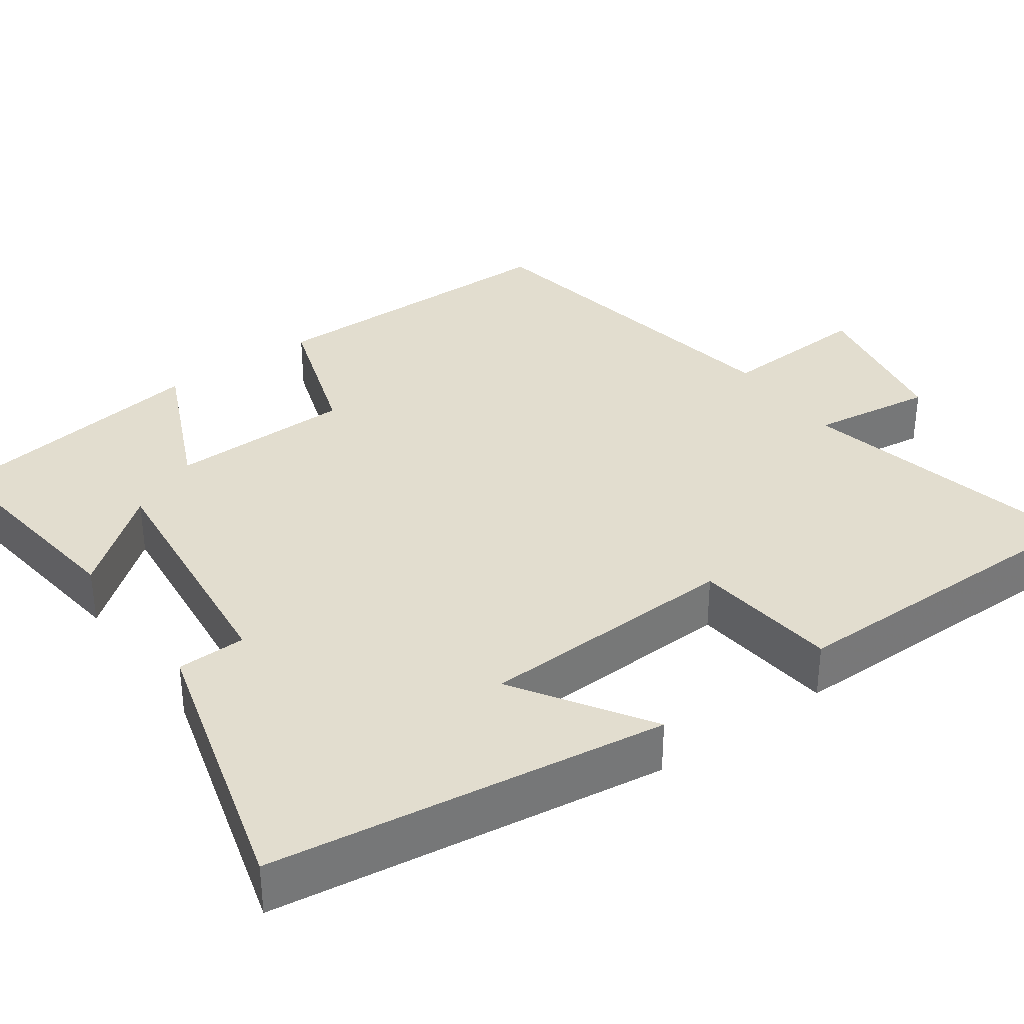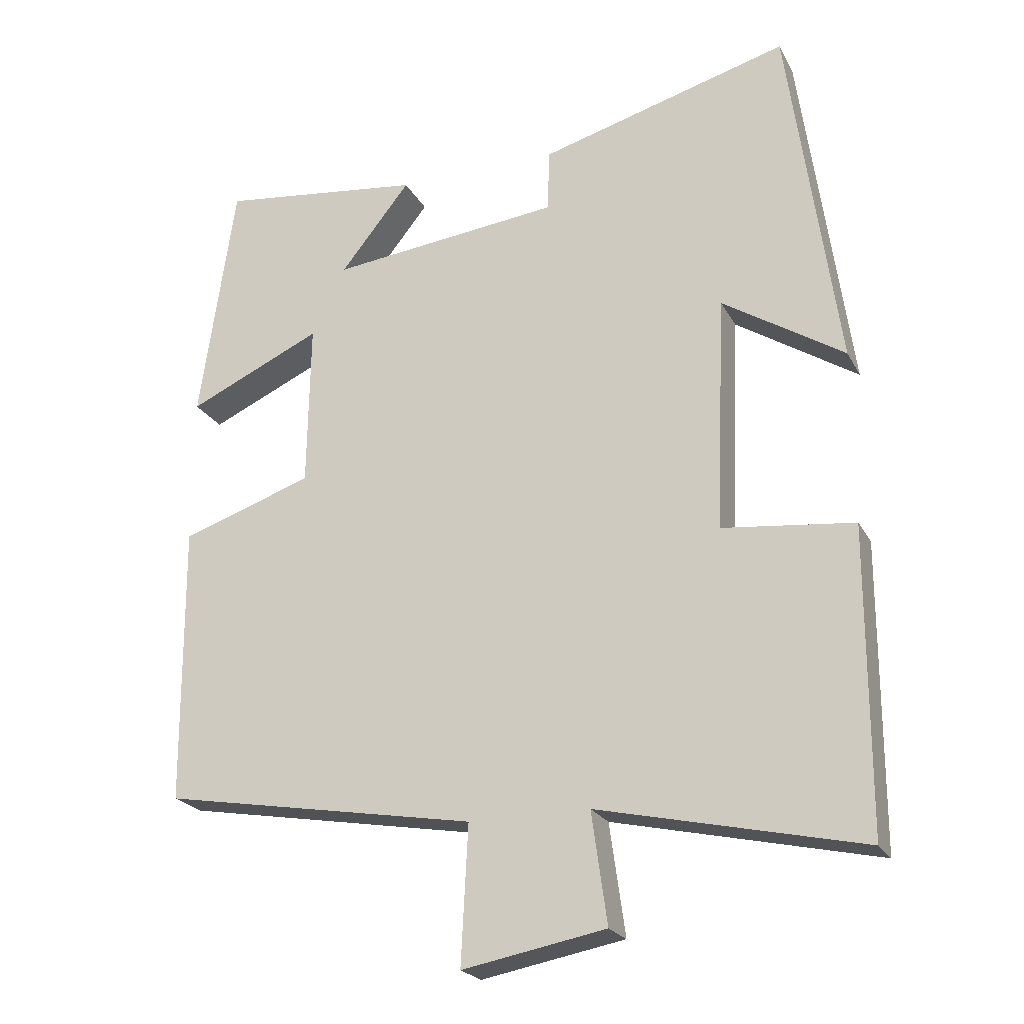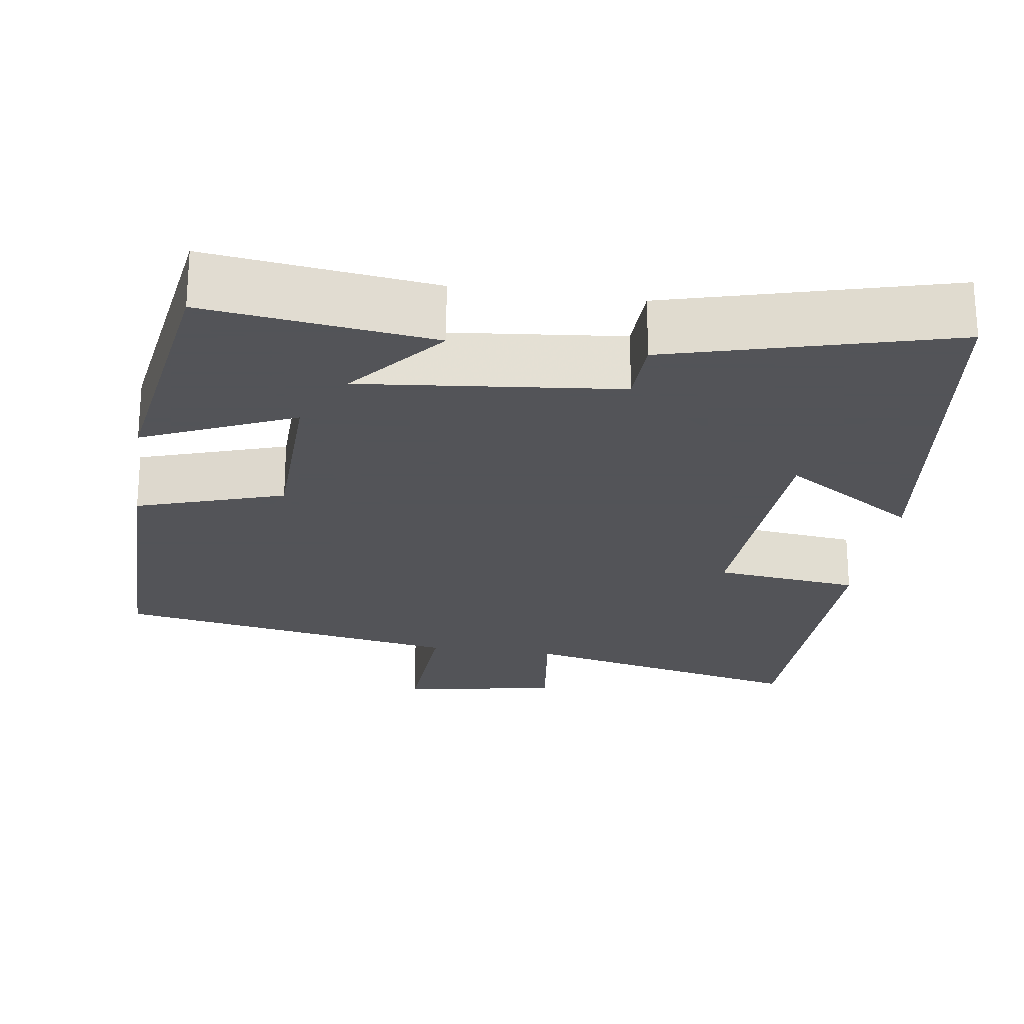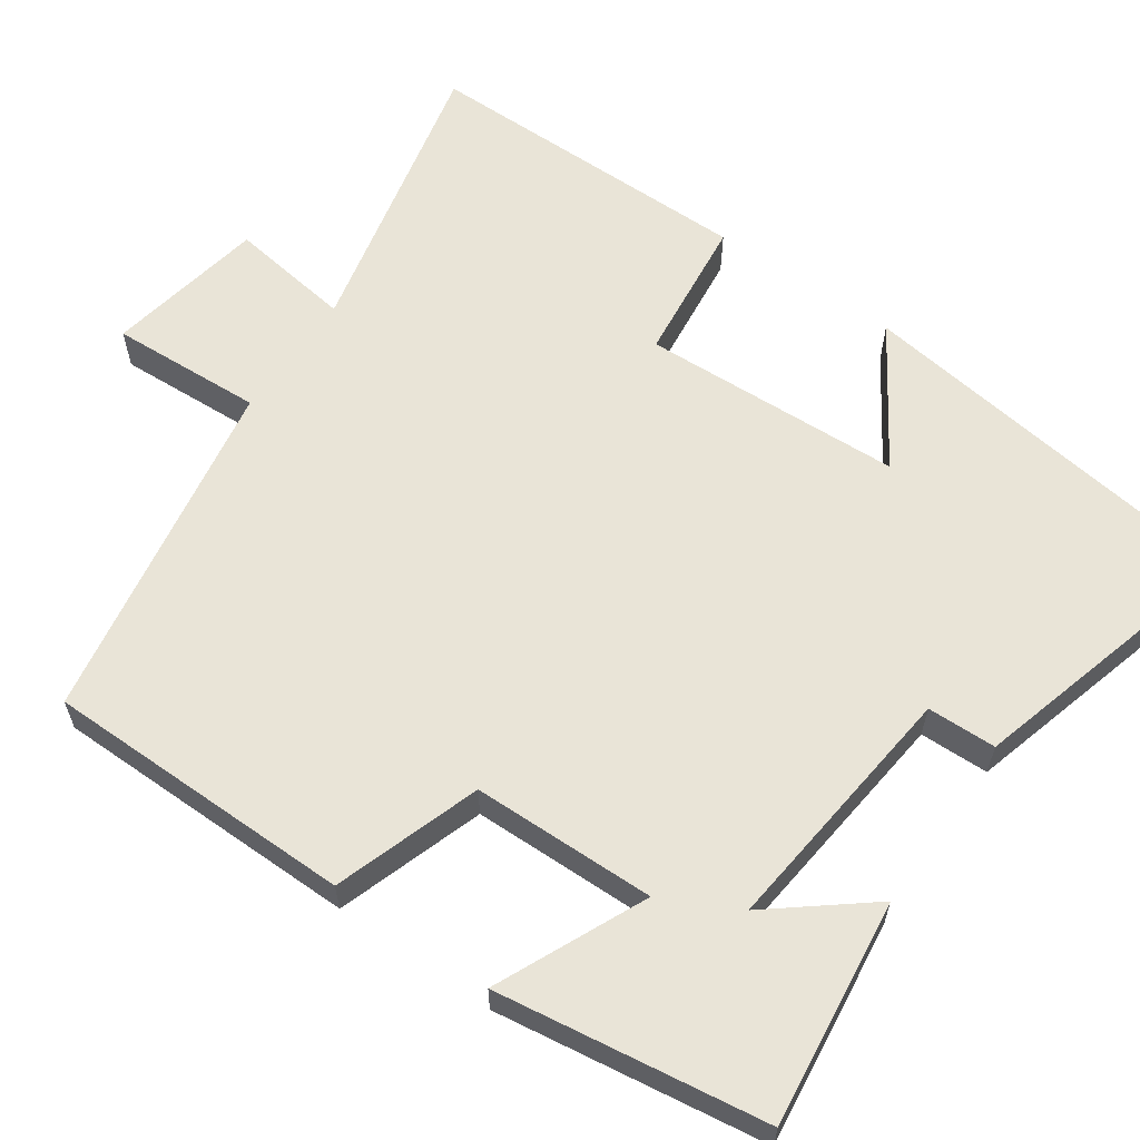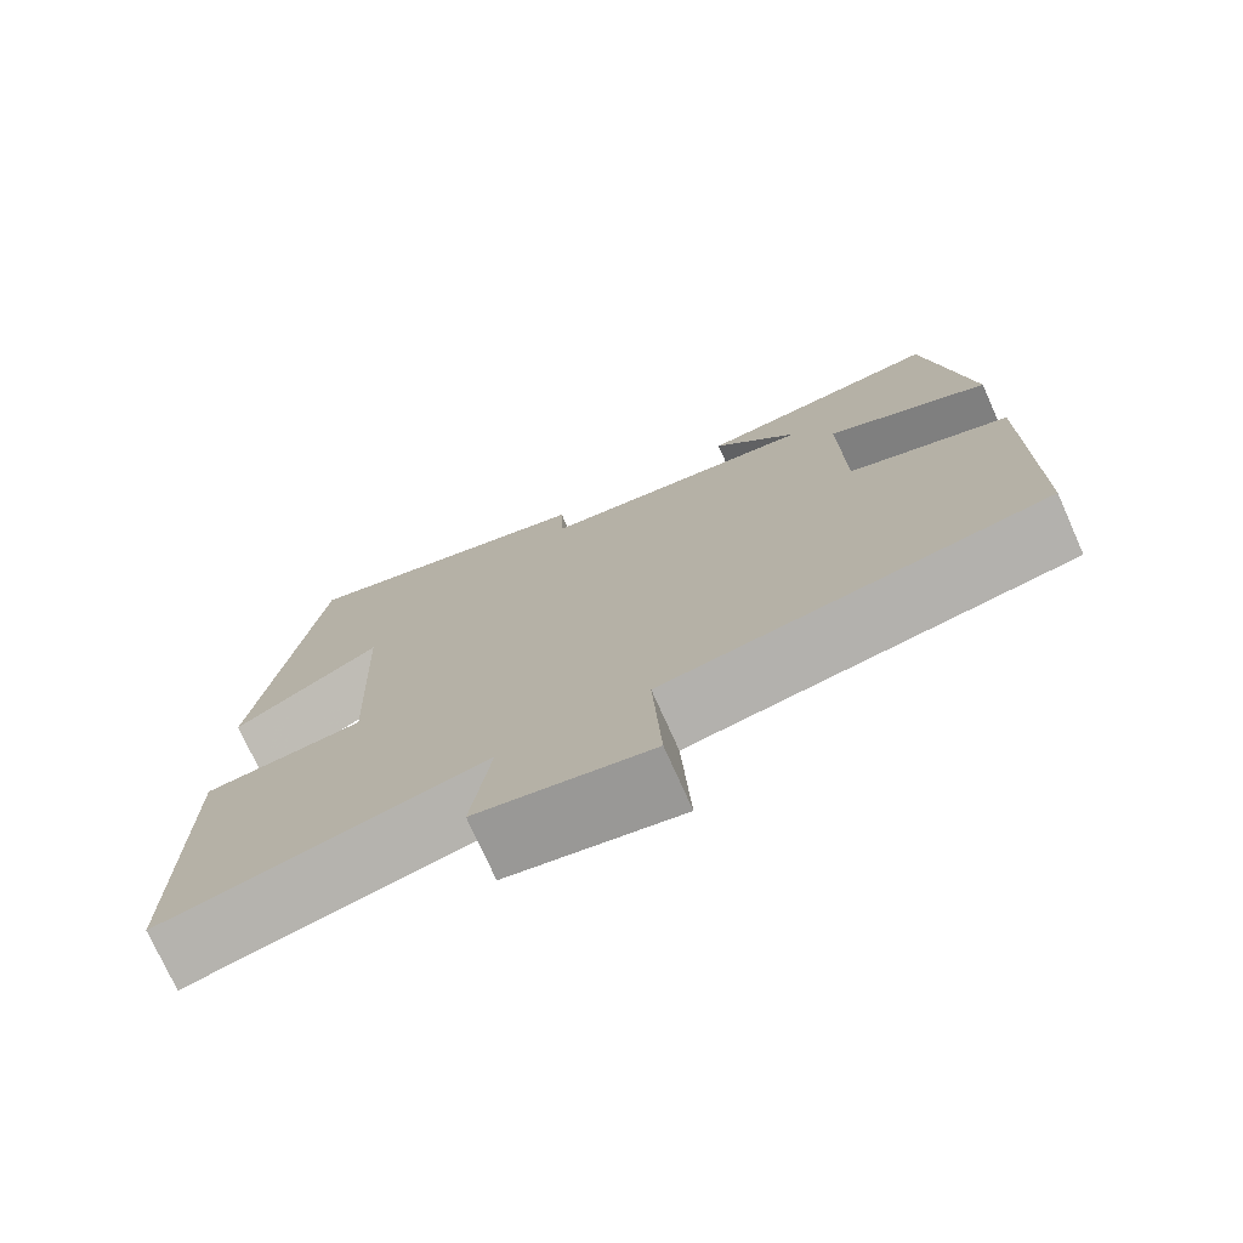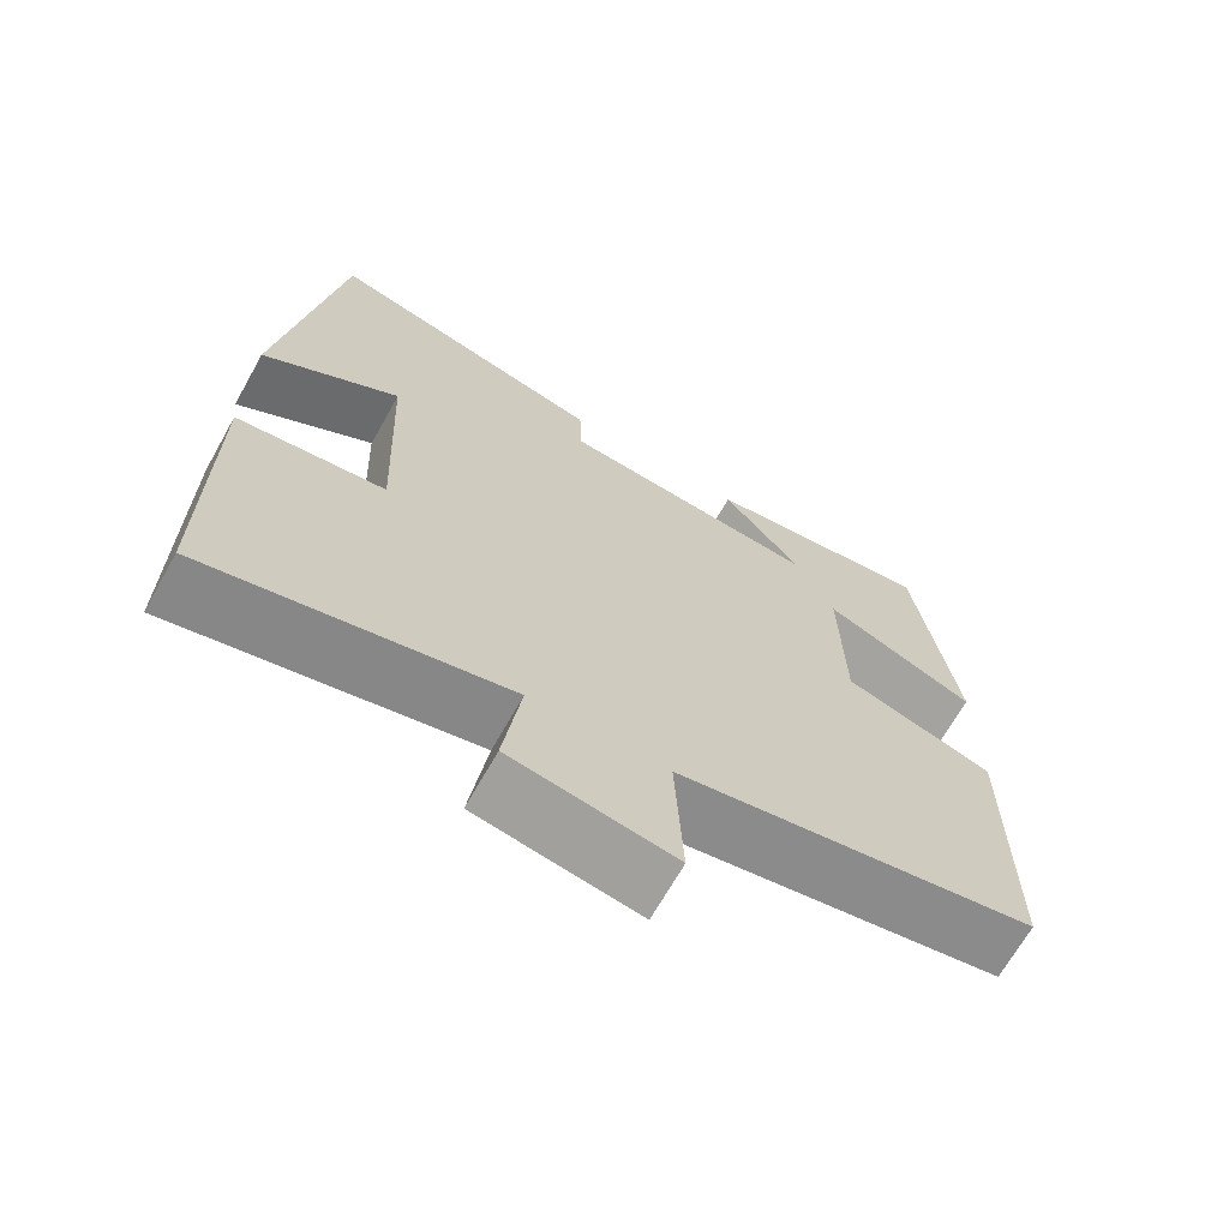
<metadata>
{"format":"obj","ext":"obj","renderer":"f3d","projection":"perspective","resolution":1024,"background":"white","views":[{"elev":34.8,"azim":54.3,"up":"+Y"},{"elev":-22.7,"azim":21.9,"up":"+Z"},{"elev":-23.4,"azim":-8.7,"up":"+Y"},{"elev":61.1,"azim":-55.2,"up":"+Y"},{"elev":-74.9,"azim":-155.9,"up":"+Z"},{"elev":-68.4,"azim":150.6,"up":"+Z"}]}
</metadata>
<code>
v -0.45 0.07 0.536
v -0.159 0.07 0.5
v -0.259 0.07 0.375
v 0.071 0.07 0.411
v 0.073 0.07 0.5
v 0.43 0.07 0.599
v 0.5 0.07 0.091
v 0.327 0.07 0.202
v 0.313 0.07 -0.134
v 0.5 0.07 -0.155
v 0.499 0.07 -0.584
v 0.124 0.07 -0.5
v 0.146 0.07 -0.658
v -0.058 0.07 -0.696
v -0.048 0.07 -0.5
v -0.497 0.07 -0.422
v -0.5 0.07 -0.023
v -0.312 0.07 0.04
v -0.308 0.07 0.276
v -0.5 0.07 0.189
v -0.45 0 0.536
v -0.159 0 0.5
v -0.259 0 0.375
v 0.071 0 0.411
v 0.073 0 0.5
v 0.43 0 0.599
v 0.5 0 0.091
v 0.327 0 0.202
v 0.313 0 -0.134
v 0.5 0 -0.155
v 0.499 0 -0.584
v 0.124 0 -0.5
v 0.146 0 -0.658
v -0.058 0 -0.696
v -0.048 0 -0.5
v -0.497 0 -0.422
v -0.5 0 -0.023
v -0.312 0 0.04
v -0.308 0 0.276
v -0.5 0 0.189
f 19 20 1
f 15 16 17 18
f 15 18 19
f 12 13 14 15
f 12 15 19
f 9 10 11 12
f 8 9 12 19
f 6 7 8
f 5 6 8
f 4 5 8
f 3 4 8 19
f 1 2 3
f 1 3 19
f 21 40 39
f 38 37 36 35
f 39 38 35
f 35 34 33 32
f 39 35 32
f 32 31 30 29
f 39 32 29 28
f 28 27 26
f 28 26 25
f 28 25 24
f 39 28 24 23
f 23 22 21
f 39 23 21
f 1 21 22 2
f 2 22 23 3
f 3 23 24 4
f 4 24 25 5
f 5 25 26 6
f 6 26 27 7
f 7 27 28 8
f 8 28 29 9
f 9 29 30 10
f 10 30 31 11
f 11 31 32 12
f 12 32 33 13
f 13 33 34 14
f 14 34 35 15
f 15 35 36 16
f 16 36 37 17
f 17 37 38 18
f 18 38 39 19
f 19 39 40 20
f 20 40 21 1

</code>
